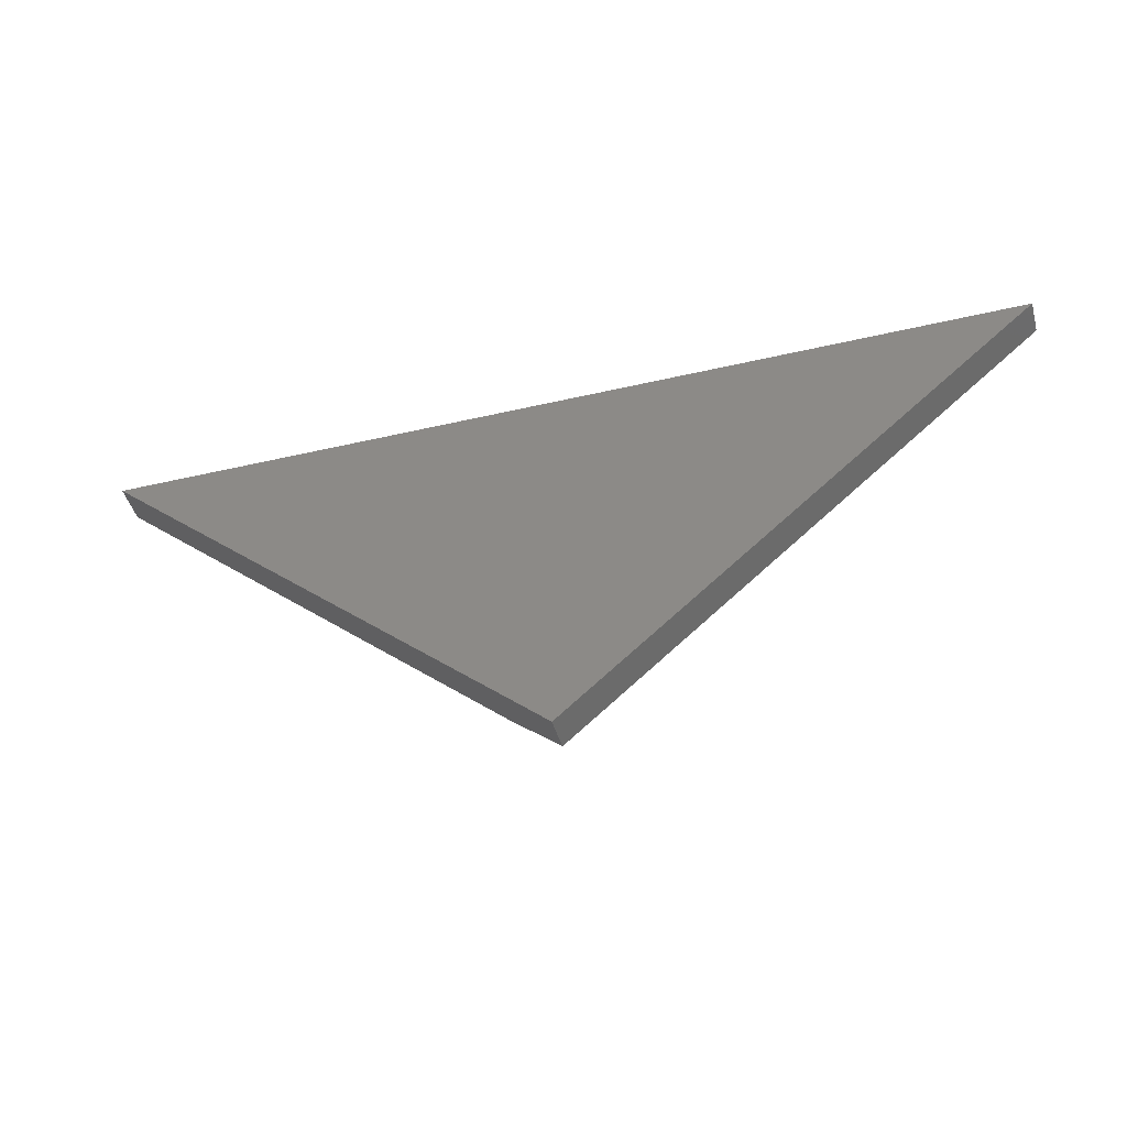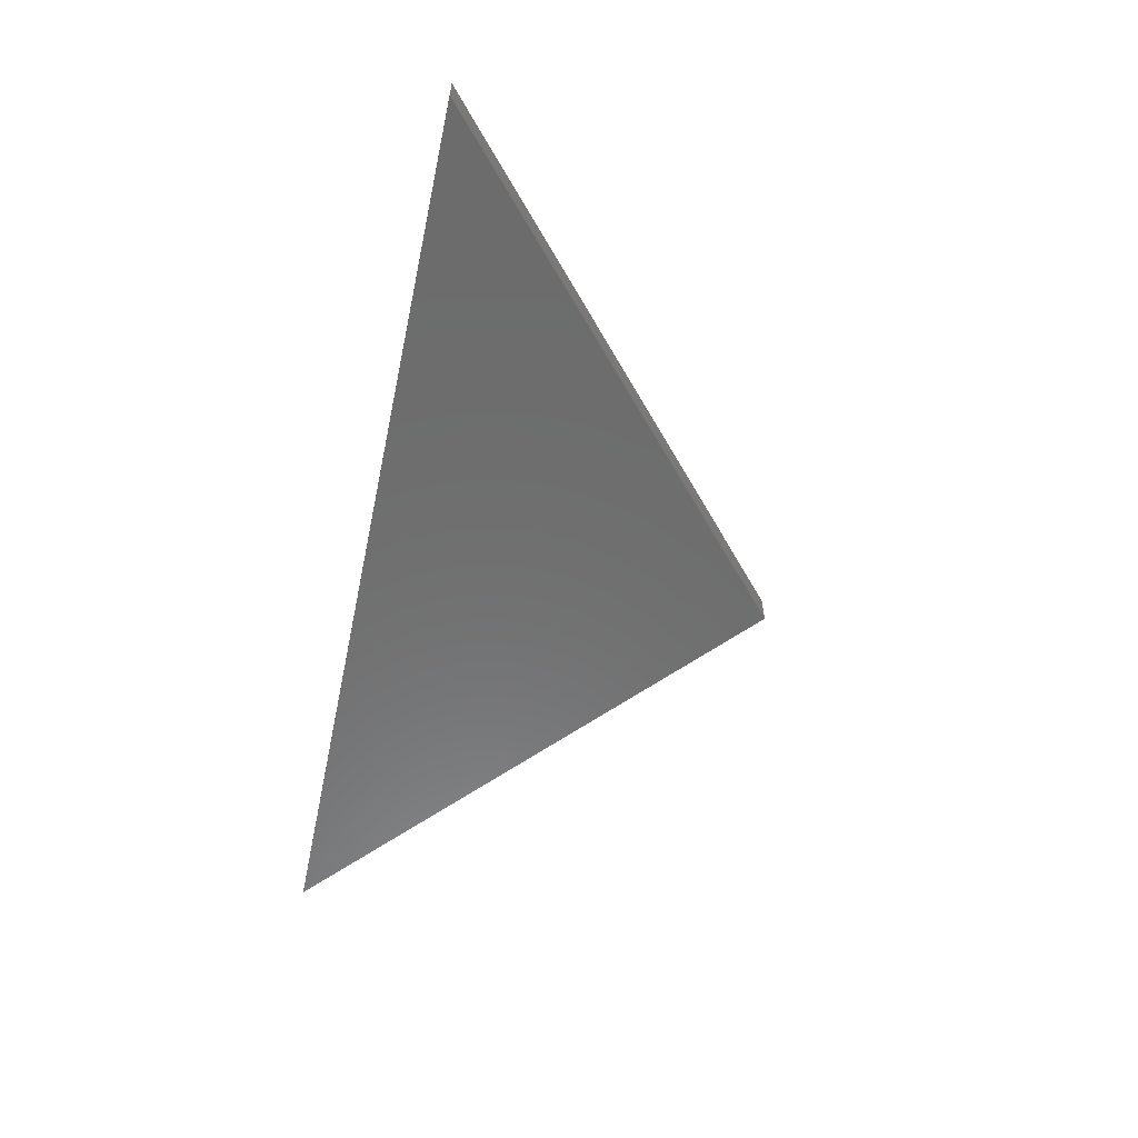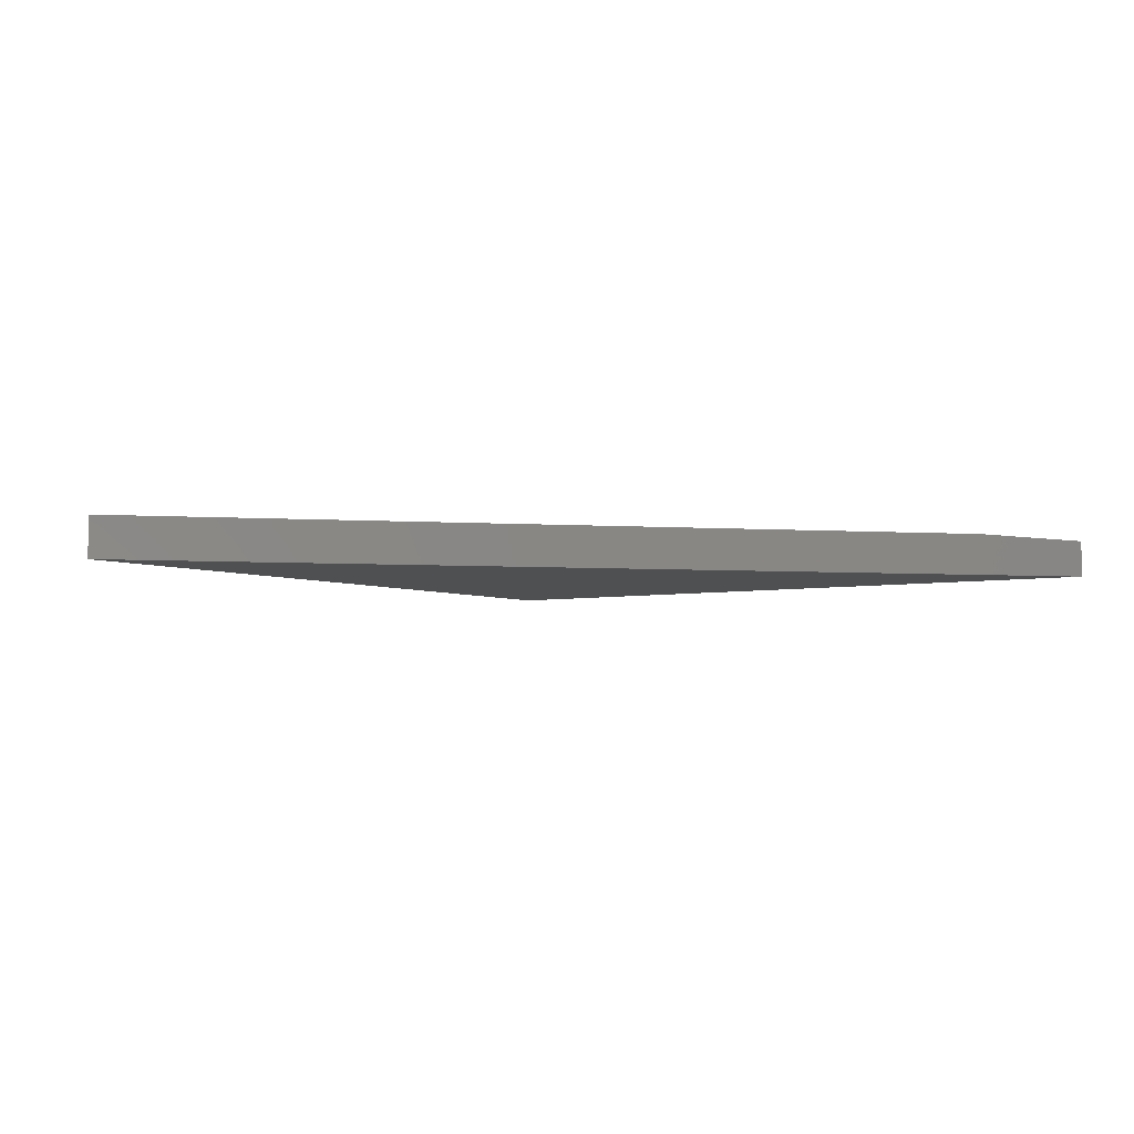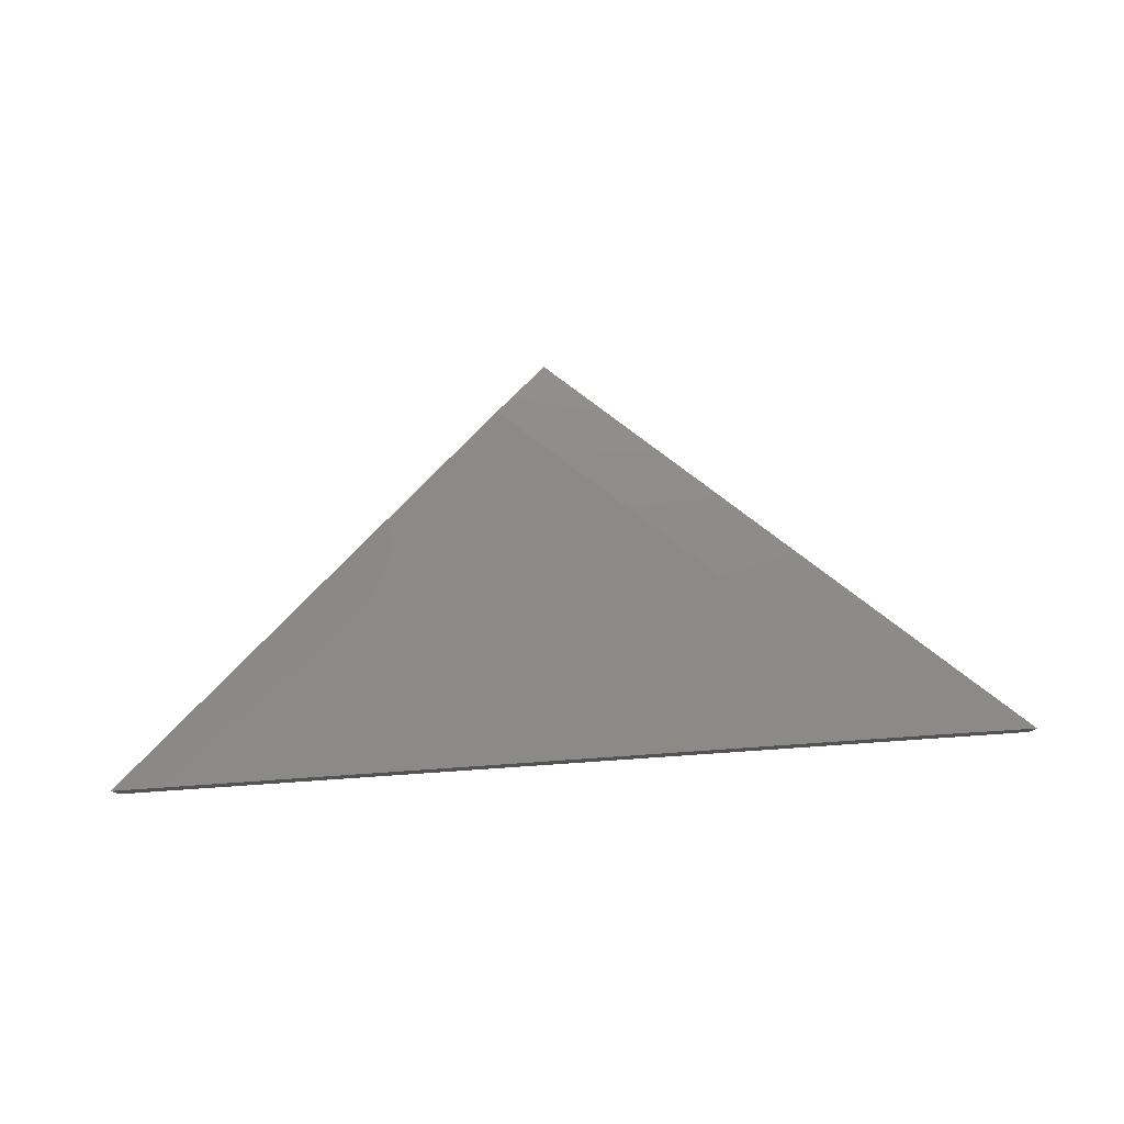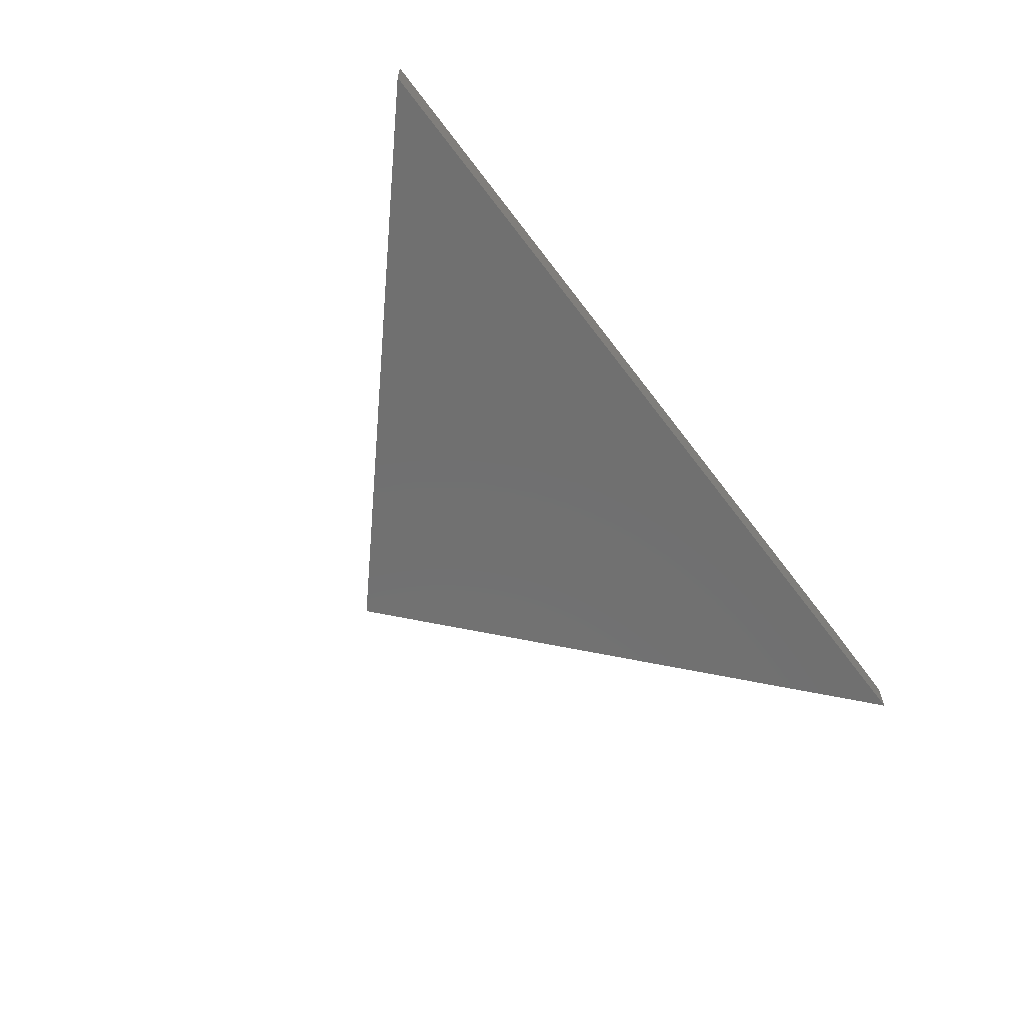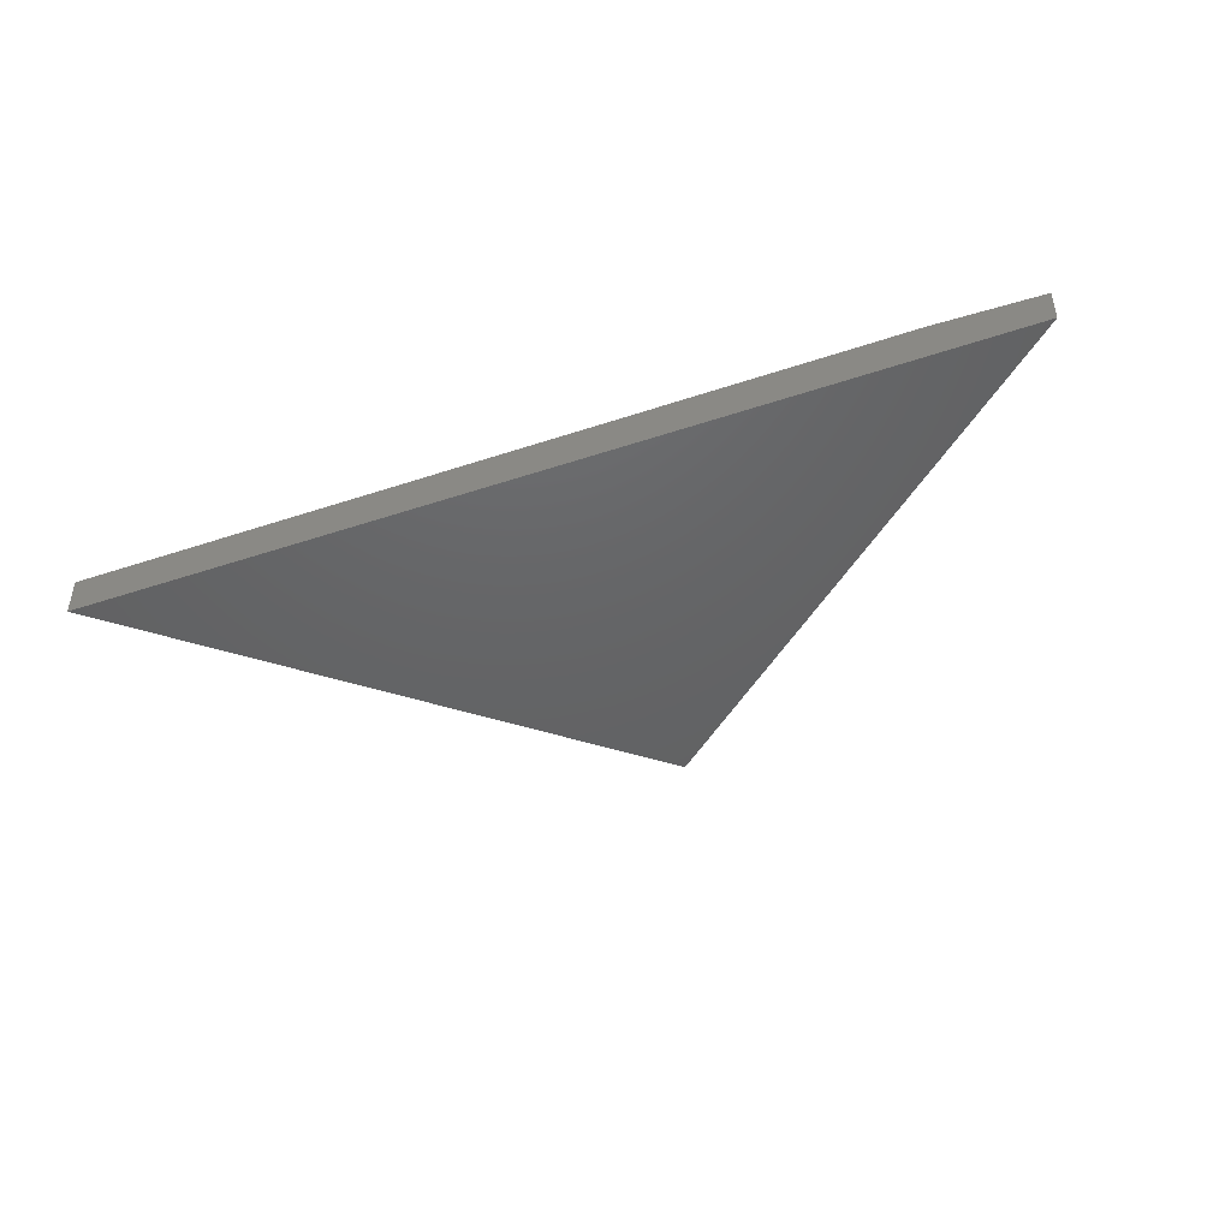
<metadata>
{"format":"stl","ext":"stl","renderer":"f3d","projection":"perspective","resolution":1024,"background":"white","views":[{"elev":-44.3,"azim":-164.7,"up":"+Y"},{"elev":-58.7,"azim":-102.0,"up":"+Z"},{"elev":-5.2,"azim":169.0,"up":"+Z"},{"elev":78.8,"azim":176.1,"up":"+Z"},{"elev":-62.2,"azim":126.7,"up":"+Z"},{"elev":-45.5,"azim":-158.9,"up":"+Z"}]}
</metadata>
<code>
# stl→obj: 8 verts, 12 faces
v 0.0978 0.1672 0.0625
v 0.75 0.75 0.0625
v -0.5683 0.75 0.0625
v 0.75 0.75 0
v -0.7344 0.75 0
v -0.7344 0.75 0.05469
v 0.01562 0.09375 0
v 0.01562 0.09375 0.05469
f 1 2 3
f 2 4 3
f 3 4 5
f 3 5 6
f 4 2 7
f 7 2 1
f 7 1 8
f 6 5 8
f 8 5 7
f 1 3 8
f 8 3 6
f 4 7 5

</code>
